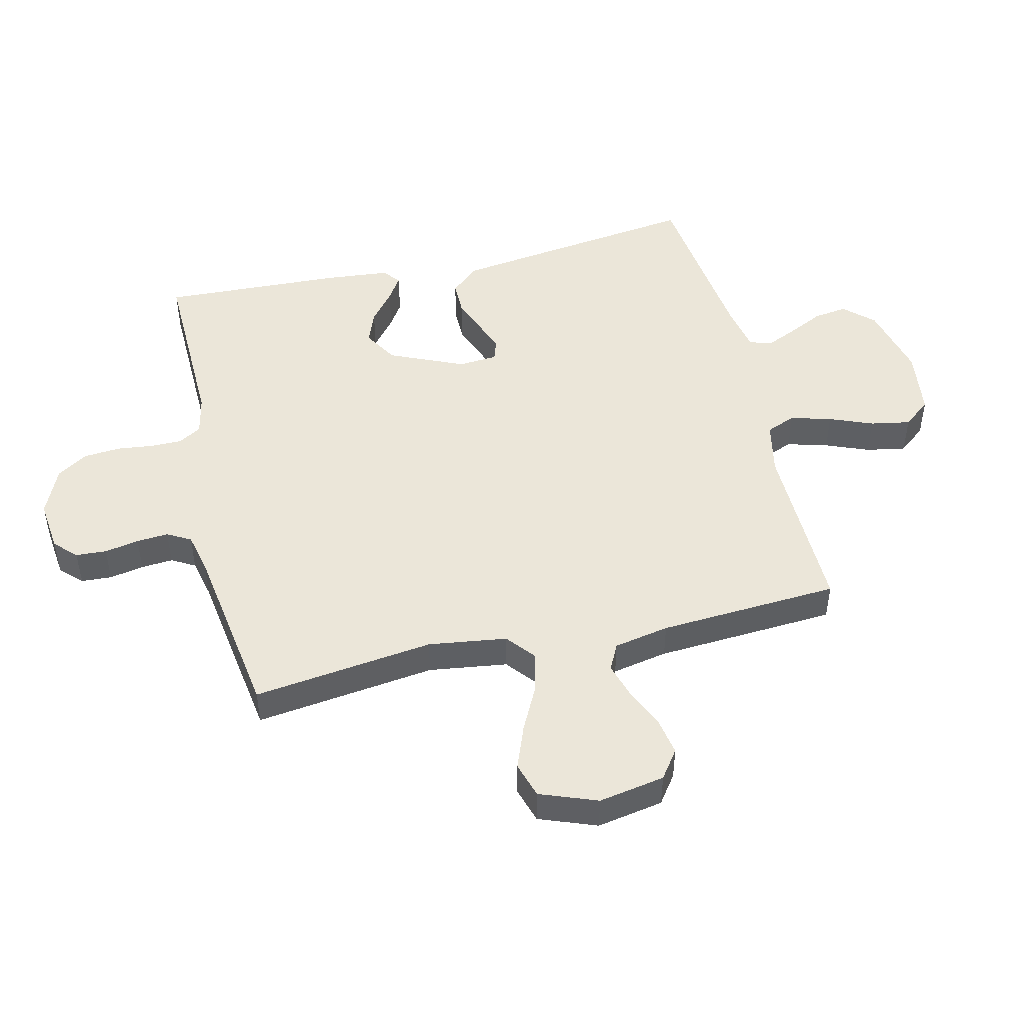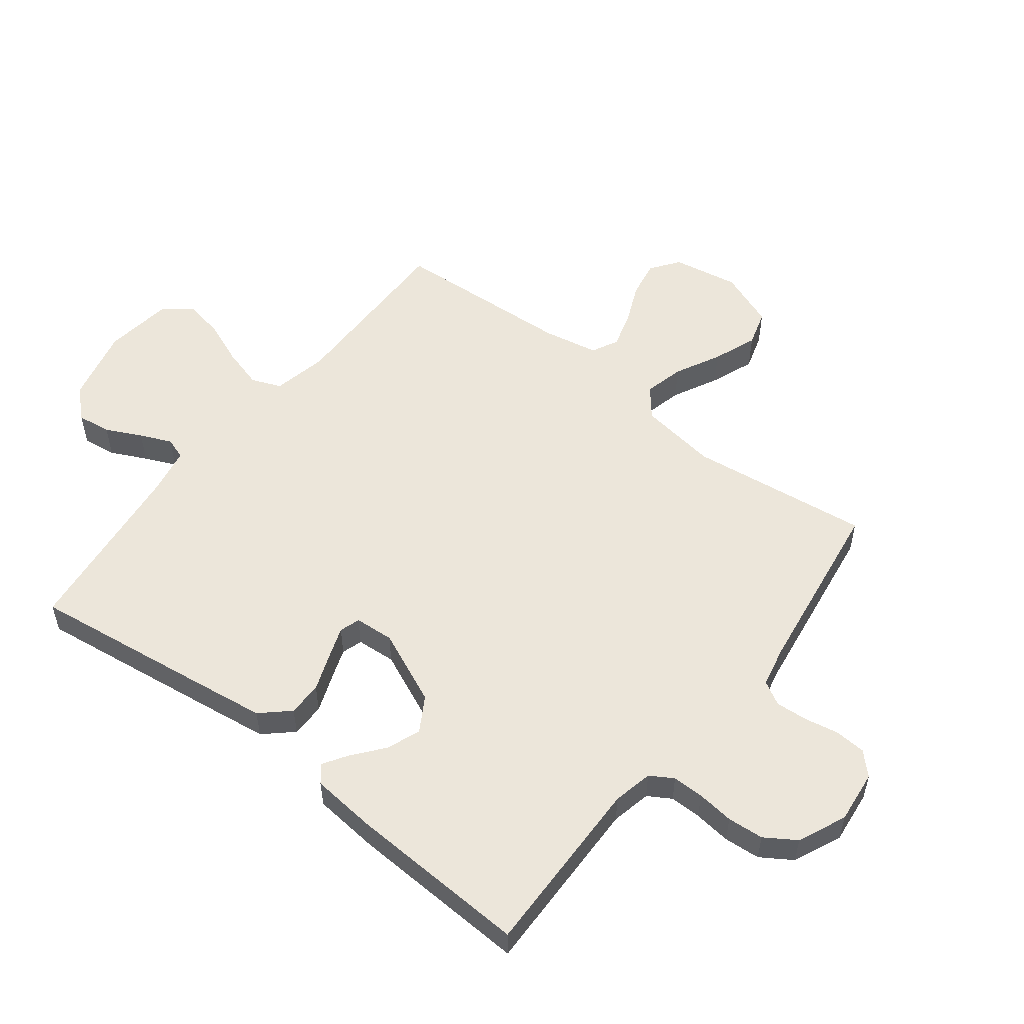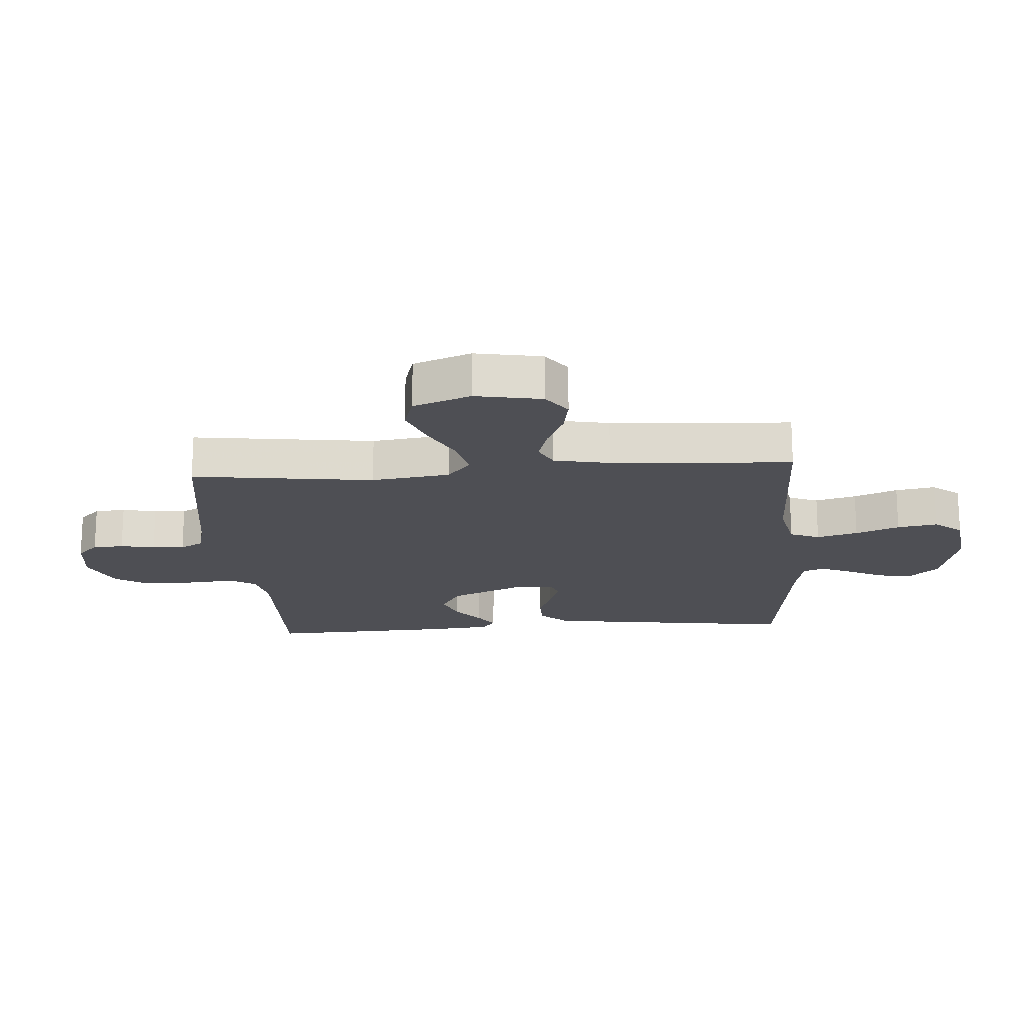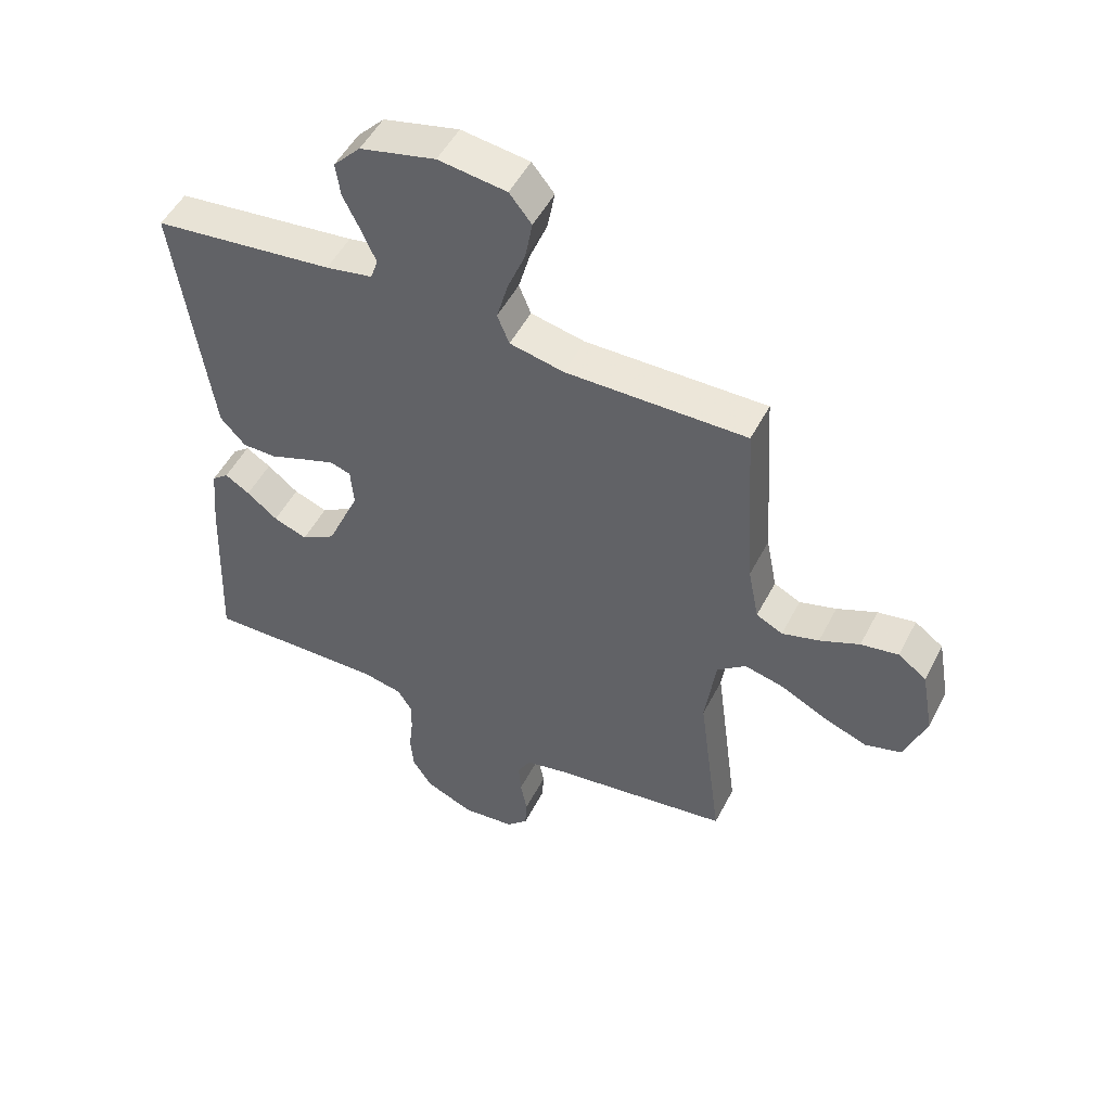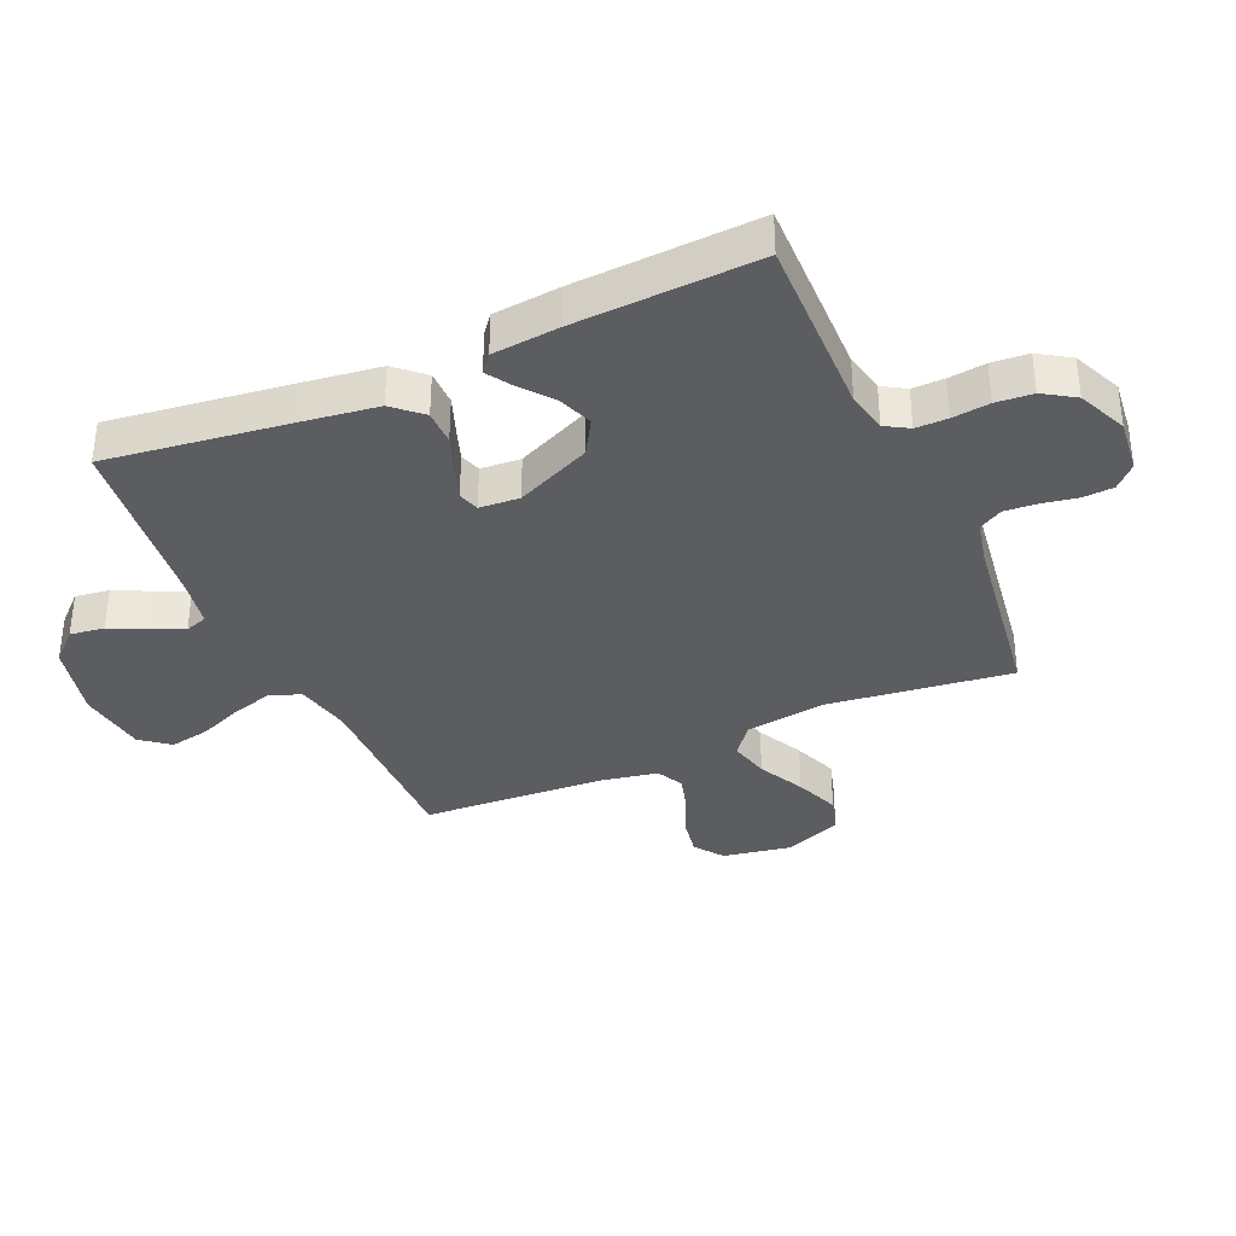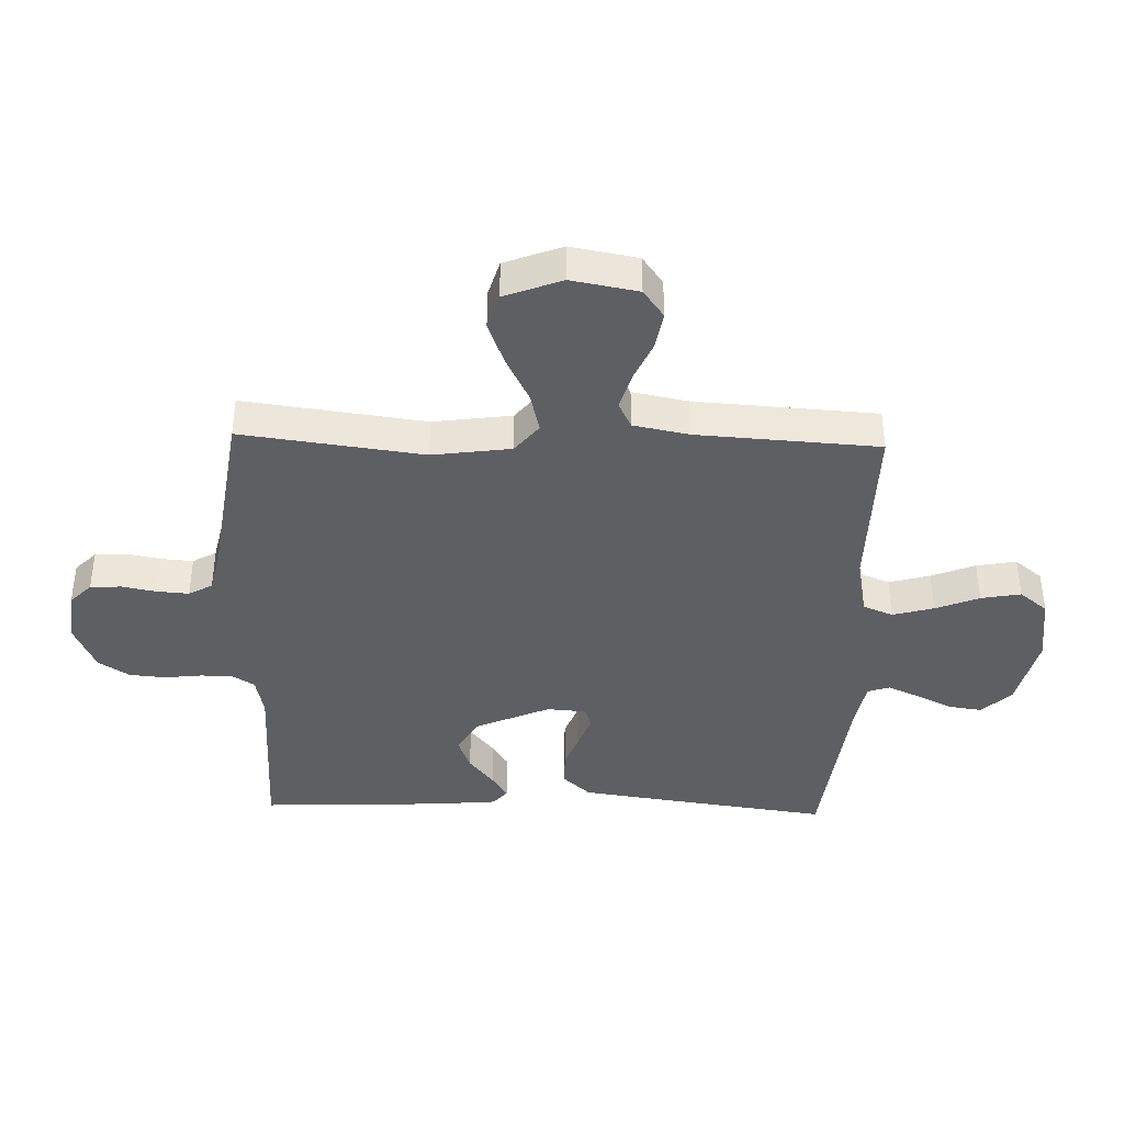
<metadata>
{"format":"obj","ext":"obj","renderer":"f3d","projection":"perspective","resolution":1024,"background":"white","views":[{"elev":47.8,"azim":-103.3,"up":"+Y"},{"elev":54.3,"azim":128.0,"up":"+Y"},{"elev":-18.3,"azim":-85.9,"up":"+Y"},{"elev":50.7,"azim":-153.3,"up":"+Z"},{"elev":-35.8,"azim":114.1,"up":"+Y"},{"elev":-39.9,"azim":-91.7,"up":"+Y"}]}
</metadata>
<code>
v -0.5 0.07 0.5
v -0.2 0.07 0.496
v -0.11 0.07 0.515
v -0.09 0.07 0.564
v -0.109 0.07 0.632
v -0.138 0.07 0.704
v -0.15 0.07 0.77
v -0.113 0.07 0.816
v 0 0.07 0.831
v 0.125 0.07 0.801
v 0.17 0.07 0.753
v 0.162 0.07 0.697
v 0.133 0.07 0.638
v 0.11 0.07 0.586
v 0.122 0.07 0.55
v 0.2 0.07 0.535
v 0.5 0.07 0.5
v 0.459 0.07 0.2
v 0.442 0.07 0.08
v 0.4 0.07 0.034
v 0.343 0.07 0.034
v 0.282 0.07 0.057
v 0.229 0.07 0.076
v 0.195 0.07 0.065
v 0.19 0.07 0
v 0.244 0.07 -0.123
v 0.301 0.07 -0.157
v 0.357 0.07 -0.136
v 0.408 0.07 -0.095
v 0.449 0.07 -0.069
v 0.477 0.07 -0.092
v 0.487 0.07 -0.2
v 0.5 0.07 -0.5
v 0.2 0.07 -0.493
v 0.134 0.07 -0.507
v 0.111 0.07 -0.545
v 0.111 0.07 -0.597
v 0.118 0.07 -0.658
v 0.113 0.07 -0.718
v 0.08 0.07 -0.769
v 0 0.07 -0.804
v -0.088 0.07 -0.794
v -0.123 0.07 -0.759
v -0.126 0.07 -0.708
v -0.115 0.07 -0.651
v -0.111 0.07 -0.598
v -0.133 0.07 -0.559
v -0.2 0.07 -0.544
v -0.5 0.07 -0.5
v -0.461 0.07 -0.2
v -0.479 0.07 -0.07
v -0.527 0.07 -0.031
v -0.593 0.07 -0.047
v -0.668 0.07 -0.085
v -0.741 0.07 -0.113
v -0.801 0.07 -0.095
v -0.837 0.07 0
v -0.817 0.07 0.11
v -0.77 0.07 0.144
v -0.708 0.07 0.133
v -0.642 0.07 0.104
v -0.581 0.07 0.086
v -0.537 0.07 0.108
v -0.519 0.07 0.2
v -0.5 0 0.5
v -0.2 0 0.496
v -0.11 0 0.515
v -0.09 0 0.564
v -0.109 0 0.632
v -0.138 0 0.704
v -0.15 0 0.77
v -0.113 0 0.816
v 0 0 0.831
v 0.125 0 0.801
v 0.17 0 0.753
v 0.162 0 0.697
v 0.133 0 0.638
v 0.11 0 0.586
v 0.122 0 0.55
v 0.2 0 0.535
v 0.5 0 0.5
v 0.459 0 0.2
v 0.442 0 0.08
v 0.4 0 0.034
v 0.343 0 0.034
v 0.282 0 0.057
v 0.229 0 0.076
v 0.195 0 0.065
v 0.19 0 0
v 0.244 0 -0.123
v 0.301 0 -0.157
v 0.357 0 -0.136
v 0.408 0 -0.095
v 0.449 0 -0.069
v 0.477 0 -0.092
v 0.487 0 -0.2
v 0.5 0 -0.5
v 0.2 0 -0.493
v 0.134 0 -0.507
v 0.111 0 -0.545
v 0.111 0 -0.597
v 0.118 0 -0.658
v 0.113 0 -0.718
v 0.08 0 -0.769
v 0 0 -0.804
v -0.088 0 -0.794
v -0.123 0 -0.759
v -0.126 0 -0.708
v -0.115 0 -0.651
v -0.111 0 -0.598
v -0.133 0 -0.559
v -0.2 0 -0.544
v -0.5 0 -0.5
v -0.461 0 -0.2
v -0.479 0 -0.07
v -0.527 0 -0.031
v -0.593 0 -0.047
v -0.668 0 -0.085
v -0.741 0 -0.113
v -0.801 0 -0.095
v -0.837 0 0
v -0.817 0 0.11
v -0.77 0 0.144
v -0.708 0 0.133
v -0.642 0 0.104
v -0.581 0 0.086
v -0.537 0 0.108
v -0.519 0 0.2
f 59 60 61
f 58 59 61
f 57 58 61
f 56 57 61
f 55 56 61
f 54 55 61
f 53 54 61
f 52 53 61 62
f 51 52 62 63
f 48 49 50
f 47 48 50 51
f 43 44 45
f 42 43 45
f 41 42 45
f 40 41 45
f 39 40 45
f 38 39 45
f 37 38 45
f 36 37 45 46
f 35 36 46 47
f 32 33 34
f 31 32 34
f 30 31 34
f 29 30 34
f 28 29 34
f 34 35 47
f 28 34 47
f 27 28 47
f 20 21 22
f 19 20 22
f 18 19 22
f 17 18 22
f 16 17 22
f 15 16 22 23
f 14 15 23 24
f 11 12 13
f 10 11 13
f 9 10 13
f 8 9 13
f 7 8 13
f 6 7 13
f 5 6 13
f 4 5 13 14
f 14 24 25
f 4 14 25
f 3 4 25
f 64 1 2
f 51 63 64
f 47 51 64
f 27 47 64
f 26 27 64
f 25 26 64
f 3 25 64
f 2 3 64
f 125 124 123
f 125 123 122
f 125 122 121
f 125 121 120
f 125 120 119
f 125 119 118
f 125 118 117
f 126 125 117 116
f 127 126 116 115
f 114 113 112
f 115 114 112 111
f 109 108 107
f 109 107 106
f 109 106 105
f 109 105 104
f 109 104 103
f 109 103 102
f 109 102 101
f 110 109 101 100
f 111 110 100 99
f 98 97 96
f 98 96 95
f 98 95 94
f 98 94 93
f 98 93 92
f 111 99 98
f 111 98 92
f 111 92 91
f 86 85 84
f 86 84 83
f 86 83 82
f 86 82 81
f 86 81 80
f 87 86 80 79
f 88 87 79 78
f 77 76 75
f 77 75 74
f 77 74 73
f 77 73 72
f 77 72 71
f 77 71 70
f 77 70 69
f 78 77 69 68
f 89 88 78
f 89 78 68
f 89 68 67
f 66 65 128
f 128 127 115
f 128 115 111
f 128 111 91
f 128 91 90
f 128 90 89
f 128 89 67
f 128 67 66
f 1 65 66 2
f 2 66 67 3
f 3 67 68 4
f 4 68 69 5
f 5 69 70 6
f 6 70 71 7
f 7 71 72 8
f 8 72 73 9
f 9 73 74 10
f 10 74 75 11
f 11 75 76 12
f 12 76 77 13
f 13 77 78 14
f 14 78 79 15
f 15 79 80 16
f 16 80 81 17
f 17 81 82 18
f 18 82 83 19
f 19 83 84 20
f 20 84 85 21
f 21 85 86 22
f 22 86 87 23
f 23 87 88 24
f 24 88 89 25
f 25 89 90 26
f 26 90 91 27
f 27 91 92 28
f 28 92 93 29
f 29 93 94 30
f 30 94 95 31
f 31 95 96 32
f 32 96 97 33
f 33 97 98 34
f 34 98 99 35
f 35 99 100 36
f 36 100 101 37
f 37 101 102 38
f 38 102 103 39
f 39 103 104 40
f 40 104 105 41
f 41 105 106 42
f 42 106 107 43
f 43 107 108 44
f 44 108 109 45
f 45 109 110 46
f 46 110 111 47
f 47 111 112 48
f 48 112 113 49
f 49 113 114 50
f 50 114 115 51
f 51 115 116 52
f 52 116 117 53
f 53 117 118 54
f 54 118 119 55
f 55 119 120 56
f 56 120 121 57
f 57 121 122 58
f 58 122 123 59
f 59 123 124 60
f 60 124 125 61
f 61 125 126 62
f 62 126 127 63
f 63 127 128 64
f 64 128 65 1

</code>
